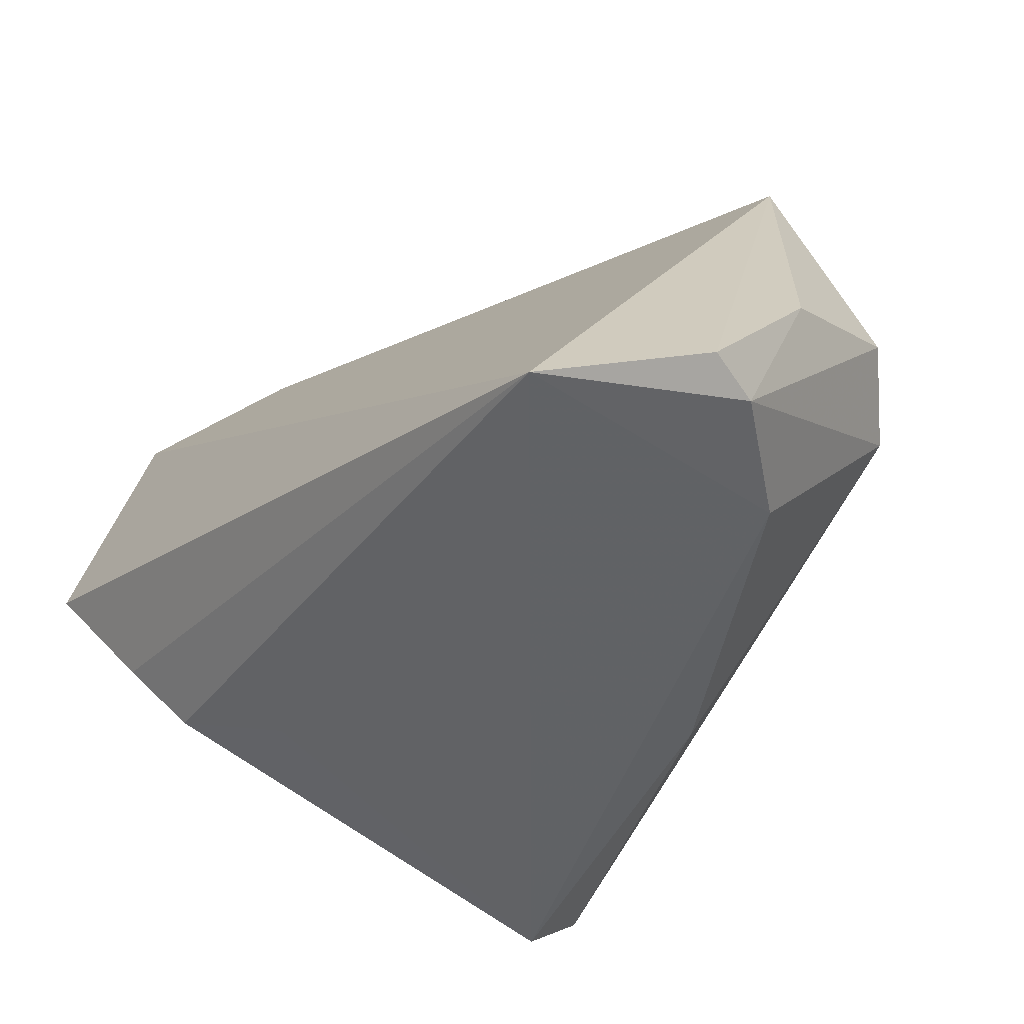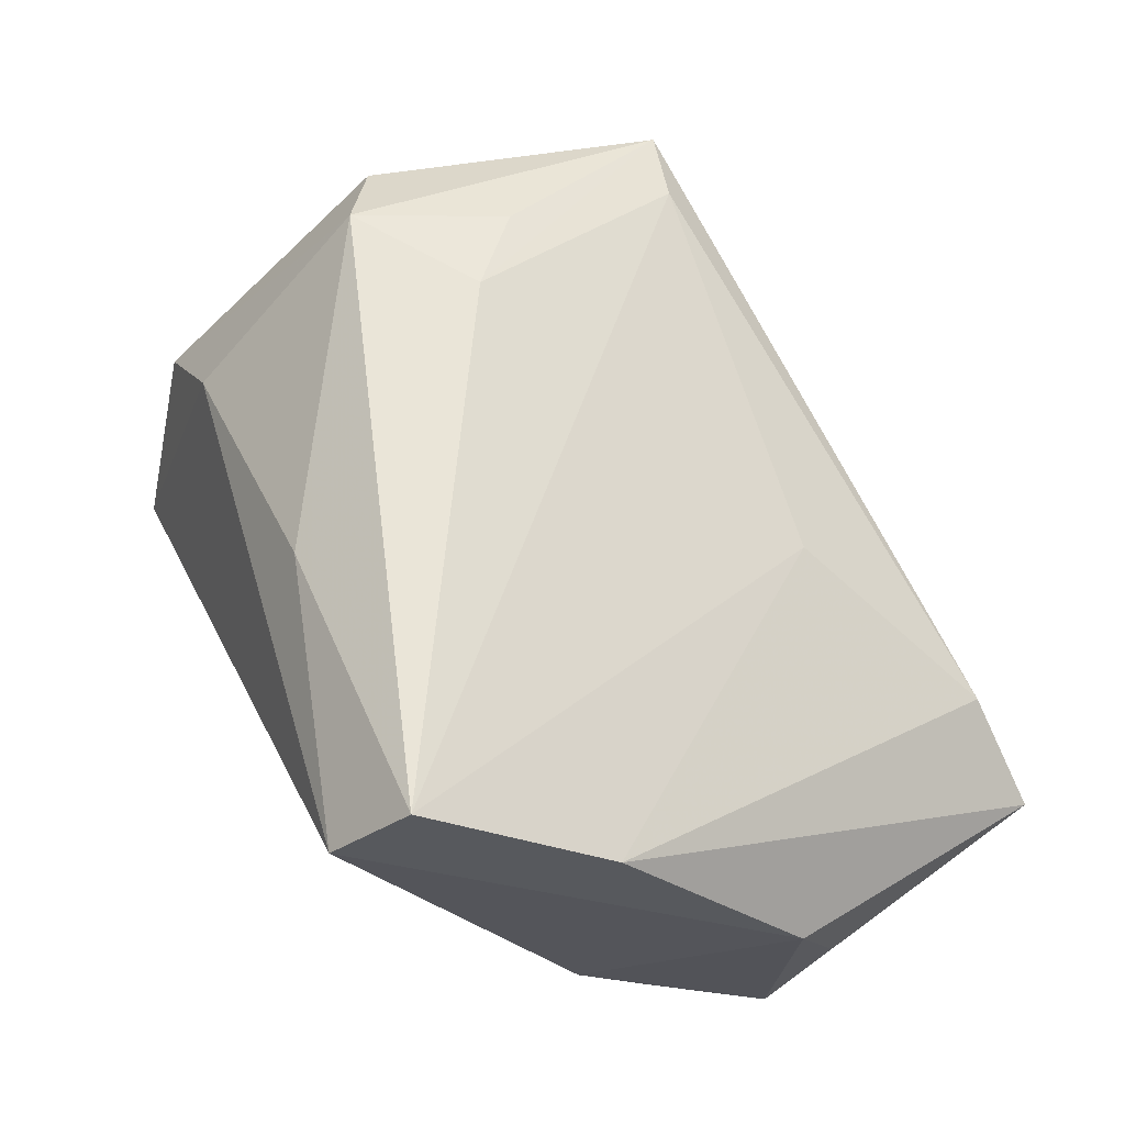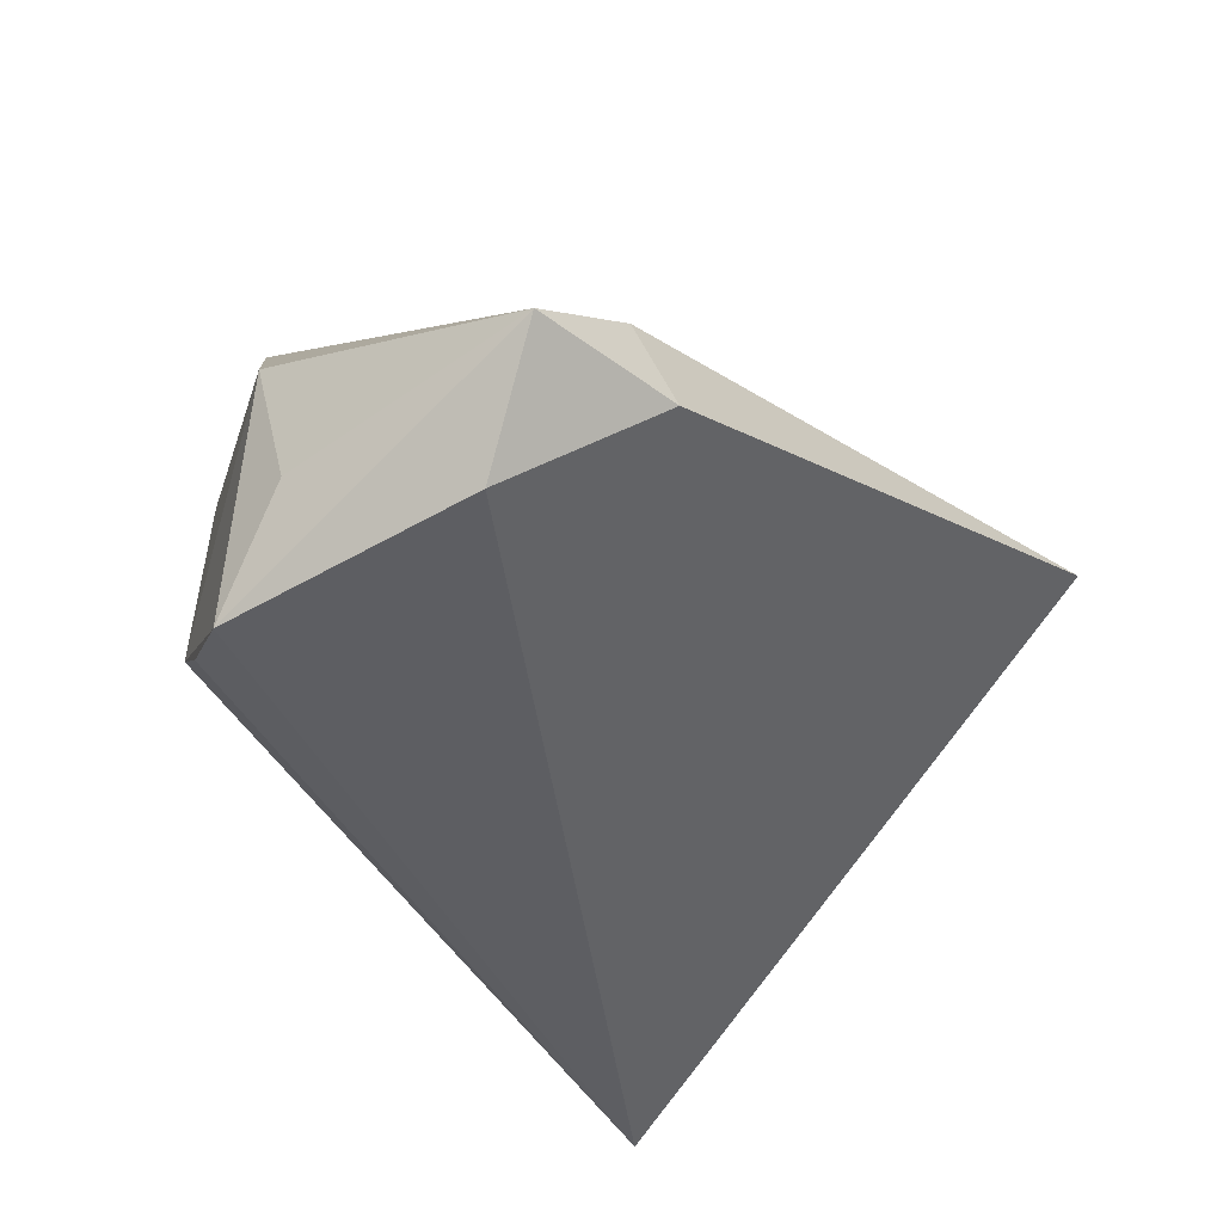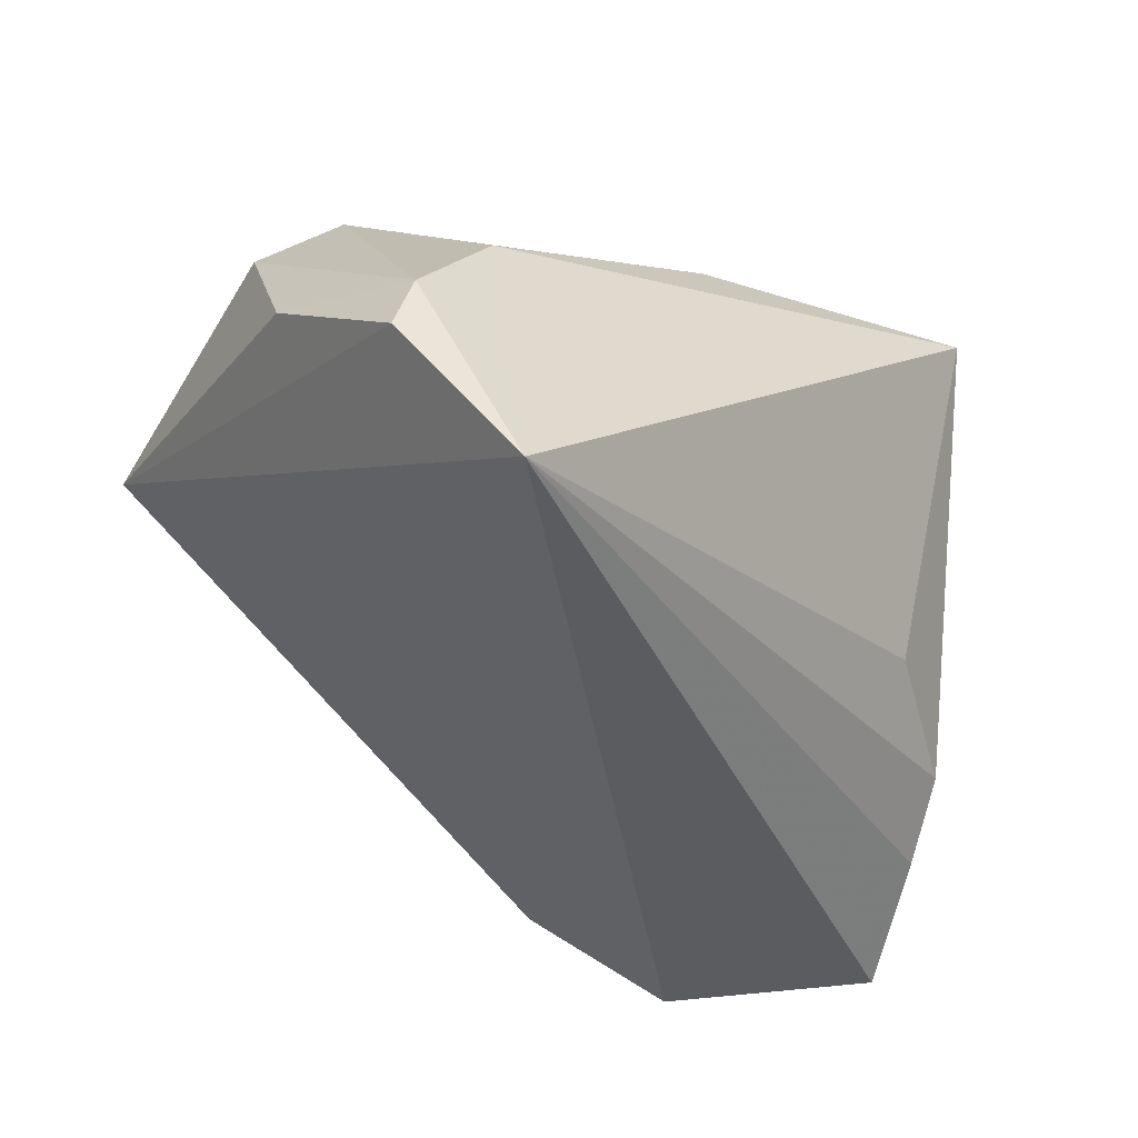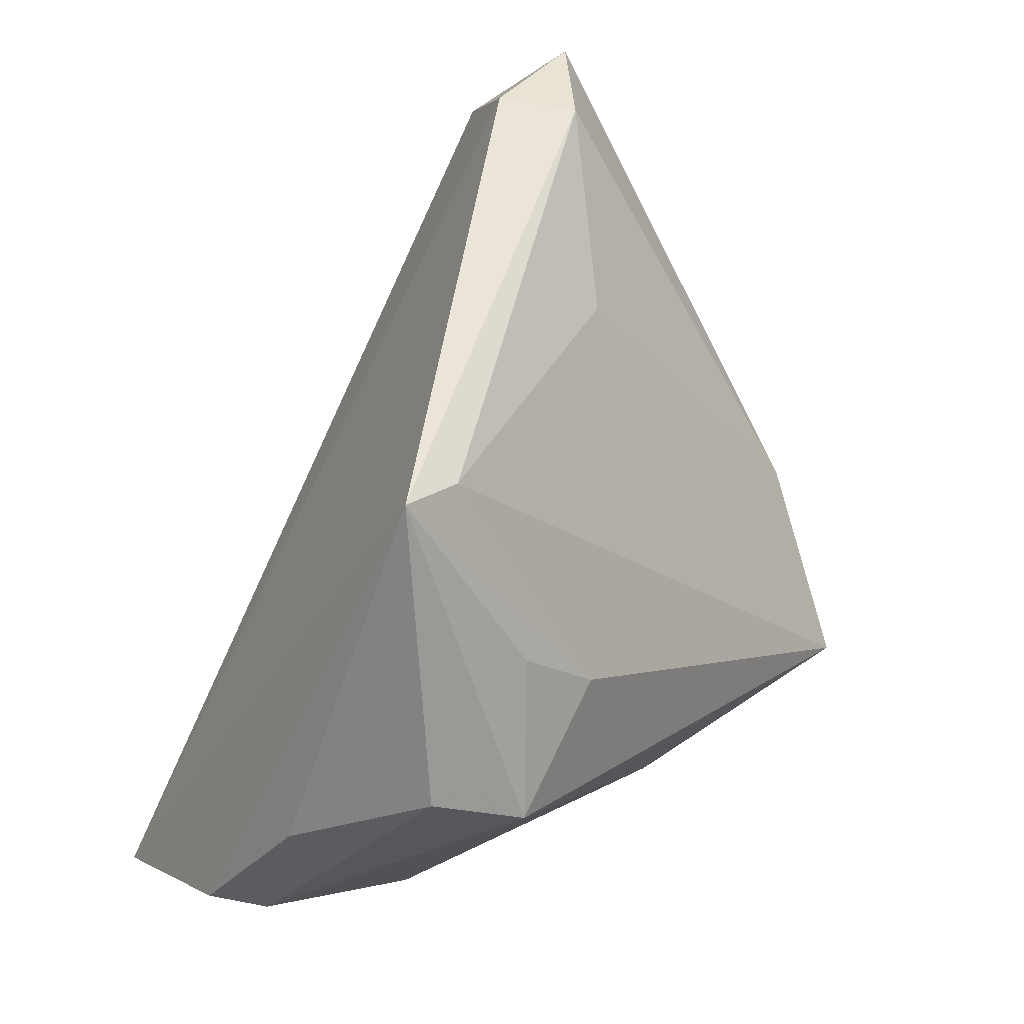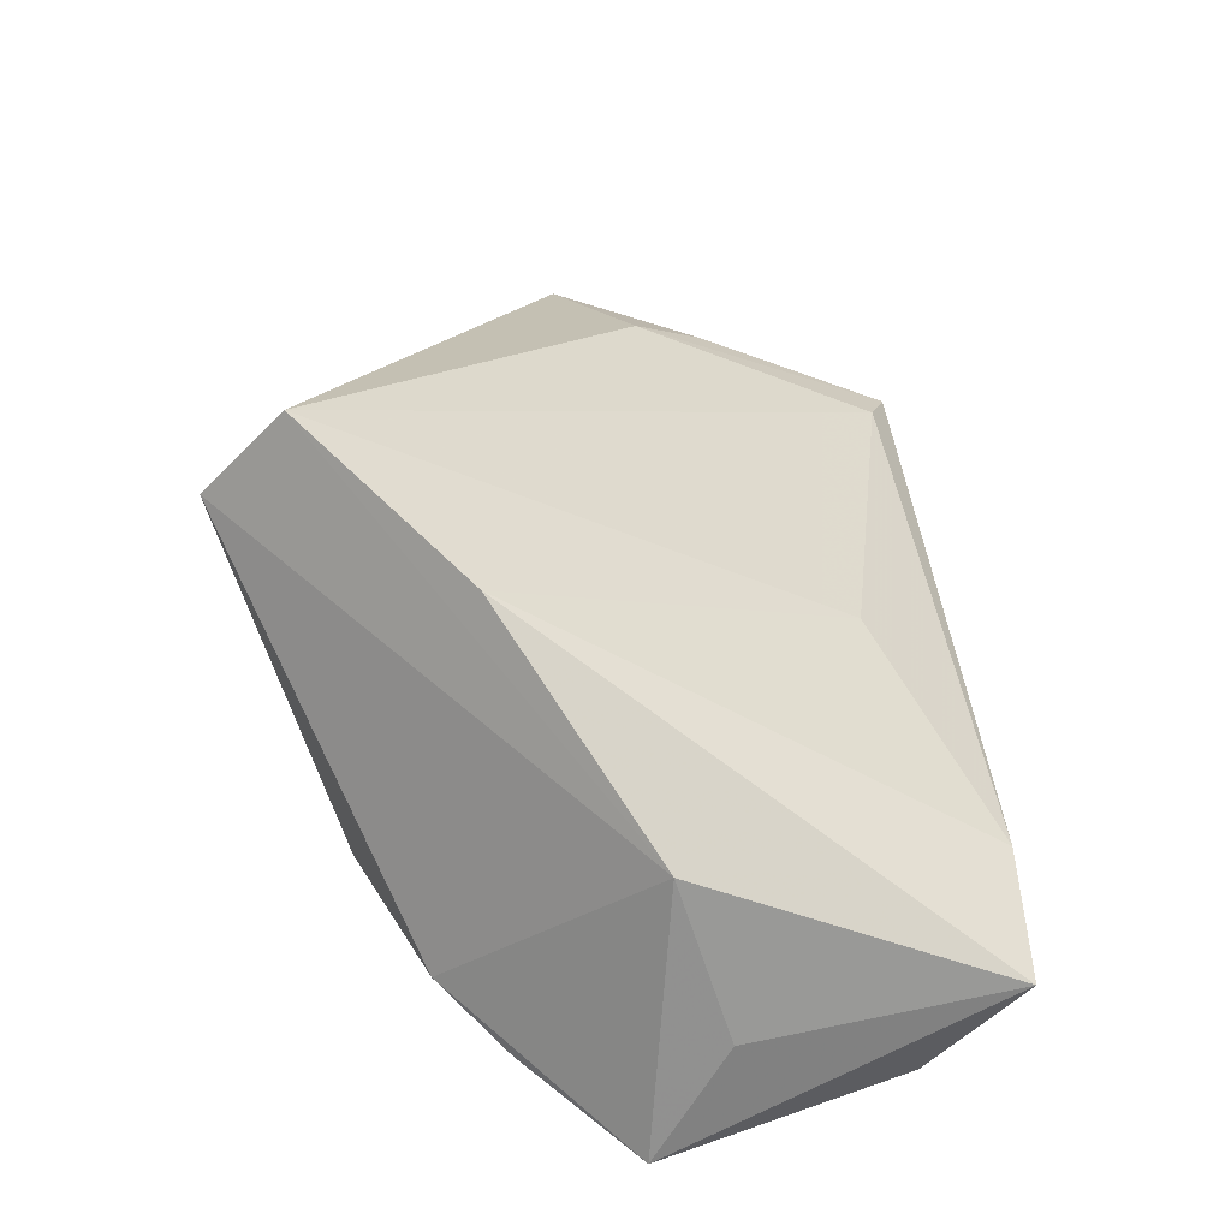
<metadata>
{"format":"obj","ext":"obj","renderer":"f3d","projection":"perspective","resolution":1024,"background":"white","views":[{"elev":-48.3,"azim":-129.5,"up":"+Y"},{"elev":69.2,"azim":63.4,"up":"+Z"},{"elev":-40.4,"azim":135.8,"up":"+Z"},{"elev":-38.2,"azim":-43.0,"up":"+Z"},{"elev":38.2,"azim":-61.8,"up":"+Y"},{"elev":24.3,"azim":89.0,"up":"+Z"}]}
</metadata>
<code>
v 0.05085 0.007433 -0.03133
v 0.05085 0.009645 0.000613
v 0.05085 0.01555 -0.01785
v -0.03659 0.01566 0.02383
v -0.04337 -0.001628 0.02723
v -0.05457 -0.006681 0.002221
v -0.00824 -0.02466 0.02645
v 0.04628 0.04487 -0.01426
v -0.0403 -0.02433 0.008979
v -0.04374 0.03874 0.01309
v 0.04001 -0.01369 -0.01666
v 0.02534 -0.02222 -0.01108
v 0.02481 -0.03542 0.02855
v -0.05126 -0.02558 -0.004501
v -0.04521 -0.03542 -0.03017
v 0.02889 0.04574 -0.01494
v 0.04224 0.03456 -0.0265
v -0.0513 0.003755 0.0197
v -0.02838 0.007929 0.02801
v 0.0274 -0.02656 0.03807
v 0.03849 -0.007976 0.02424
v -0.0535 -0.02505 -0.01149
v -0.03538 0.03654 0.01468
v 0.04387 -0.005798 -0.02329
v 0.01097 0.03065 0.008633
v 0.03347 0.04403 -0.006159
f 20 13 2
f 8 1 17
f 3 8 2
f 2 1 3
f 3 1 8
f 13 9 15
f 15 17 1
f 22 10 15
f 2 13 11
f 11 1 2
f 5 10 18
f 14 9 5
f 5 18 14
f 22 15 14
f 14 15 9
f 5 20 19
f 7 9 13
f 13 20 7
f 5 9 7
f 7 20 5
f 8 17 16
f 16 15 10
f 17 15 16
f 13 15 12
f 12 11 13
f 15 11 12
f 24 15 1
f 1 11 24
f 24 11 15
f 6 10 22
f 6 18 10
f 22 14 6
f 6 14 18
f 8 16 26
f 26 16 10
f 4 10 5
f 5 19 4
f 4 19 10
f 20 25 23
f 23 19 20
f 10 19 23
f 23 26 10
f 25 26 23
f 21 25 20
f 21 26 25
f 8 26 21
f 2 8 21
f 21 20 2

</code>
